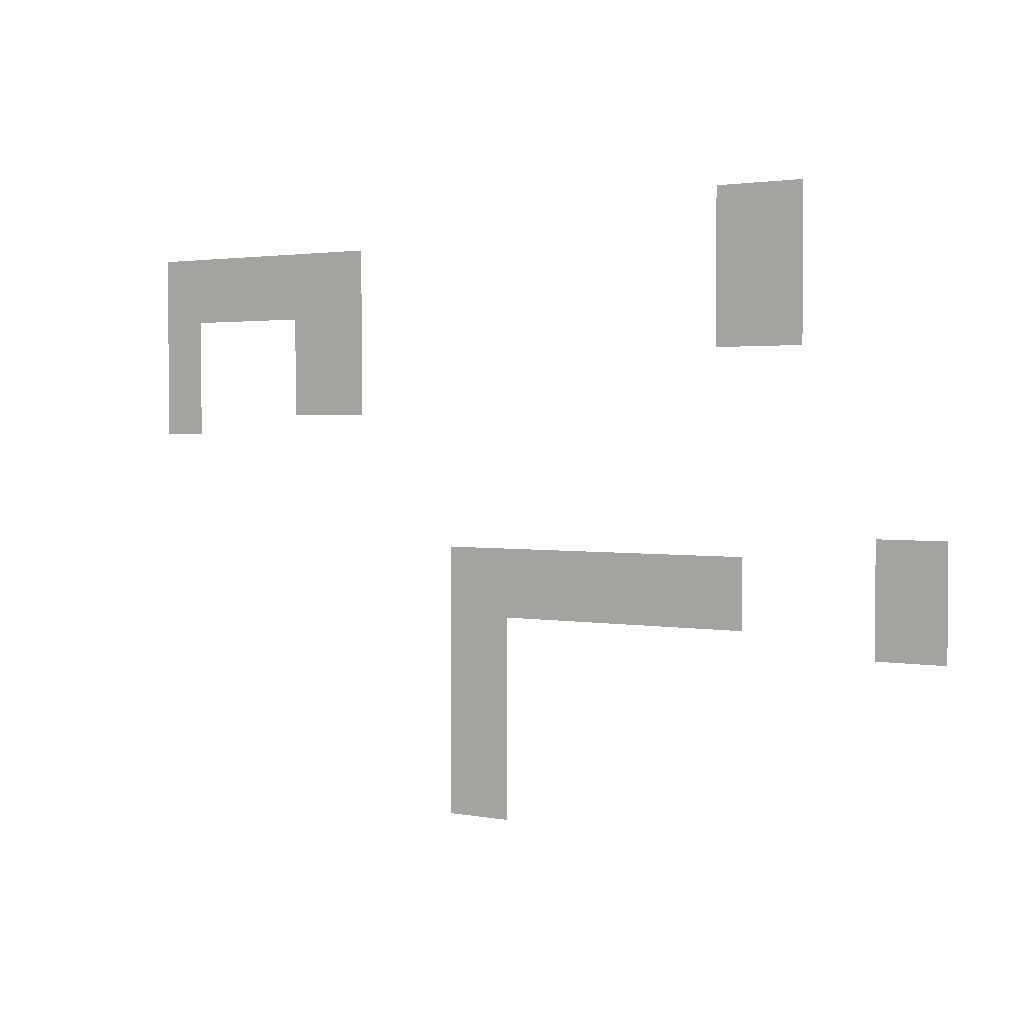
<metadata>
{"format":"obj","ext":"obj","renderer":"f3d","projection":"perspective","resolution":1024,"background":"white","views":[{"elev":2.1,"azim":-145.9,"up":"+Y"}]}
</metadata>
<code>
v -78200 -2300 -0.01902
v -81400 -2300 -0.01902
v -81400 900 -0.01902
v -78200 900 -0.01902
v -80500 -2300 -0.01902
v -83700 -2300 -0.01902
v -83700 900 -0.01902
v -80500 900 -0.01902
v -82800 -2300 -0.01902
v -86000 -2300 -0.01902
v -86000 900 -0.01902
v -82800 900 -0.01902
v -85100 -2300 -0.01902
v -88300 -2300 -0.01902
v -88300 900 -0.01902
v -85100 900 -0.01902
v -78200 -4600 -0.05027
v -81400 -4600 -0.05027
v -81400 -1400 -0.05027
v -78200 -1400 -0.05027
v -80500 -4600 -0.05027
v -83700 -4600 -0.05027
v -83700 -1400 -0.05027
v -80500 -1400 -0.05027
v -82800 -4600 -0.05027
v -86000 -4600 -0.05027
v -86000 -1400 -0.05027
v -82800 -1400 -0.05027
v -85100 -4600 -0.05027
v -88300 -4600 -0.05027
v -88300 -1400 -0.05027
v -85100 -1400 -0.05027
v 0 -6900 -0.08152
v -3200 -6900 -0.08152
v -3200 -3700 -0.08152
v 0 -3700 -0.08152
v -2300 -6900 -0.08152
v -5500 -6900 -0.08152
v -5500 -3700 -0.08152
v -2300 -3700 -0.08152
v -4600 -6900 -0.08152
v -7800 -6900 -0.08152
v -7800 -3700 -0.08152
v -4600 -3700 -0.08152
v -6900 -6900 -0.08152
v -10100 -6900 -0.08152
v -10100 -3700 -0.08152
v -6900 -3700 -0.08152
v -9200 -6900 -0.08152
v -12400 -6900 -0.08152
v -12400 -3700 -0.08152
v -9200 -3700 -0.08152
v -11500 -6900 -0.08152
v -14700 -6900 -0.08152
v -14700 -3700 -0.08152
v -11500 -3700 -0.08152
v -13800 -6900 -0.08152
v -17000 -6900 -0.08152
v -17000 -3700 -0.08152
v -13800 -3700 -0.08152
v -16100 -6900 -0.08152
v -19300 -6900 -0.08152
v -19300 -3700 -0.08152
v -16100 -3700 -0.08152
v -18400 -6900 -0.08152
v -21600 -6900 -0.08152
v -21600 -3700 -0.08152
v -18400 -3700 -0.08152
v -20700 -6900 -0.08152
v -23900 -6900 -0.08152
v -23900 -3700 -0.08152
v -20700 -3700 -0.08152
v -23000 -6900 -0.08152
v -26200 -6900 -0.08152
v -26200 -3700 -0.08152
v -23000 -3700 -0.08152
v -25300 -6900 -0.08152
v -28500 -6900 -0.08152
v -28500 -3700 -0.08152
v -25300 -3700 -0.08152
v -27600 -6900 -0.08152
v -30800 -6900 -0.08152
v -30800 -3700 -0.08152
v -27600 -3700 -0.08152
v -78200 -6900 -0.08152
v -81400 -6900 -0.08152
v -81400 -3700 -0.08152
v -78200 -3700 -0.08152
v -80500 -6900 -0.08152
v -83700 -6900 -0.08152
v -83700 -3700 -0.08152
v -80500 -3700 -0.08152
v -82800 -6900 -0.08152
v -86000 -6900 -0.08152
v -86000 -3700 -0.08152
v -82800 -3700 -0.08152
v -85100 -6900 -0.08152
v -88300 -6900 -0.08152
v -88300 -3700 -0.08152
v -85100 -3700 -0.08152
v 0 -9200 -0.1128
v -3200 -9200 -0.1128
v -3200 -6000 -0.1128
v 0 -6000 -0.1128
v -2300 -9200 -0.1128
v -5500 -9200 -0.1128
v -5500 -6000 -0.1128
v -2300 -6000 -0.1128
v -4600 -9200 -0.1128
v -7800 -9200 -0.1128
v -7800 -6000 -0.1128
v -4600 -6000 -0.1128
v -6900 -9200 -0.1128
v -10100 -9200 -0.1128
v -10100 -6000 -0.1128
v -6900 -6000 -0.1128
v -9200 -9200 -0.1128
v -12400 -9200 -0.1128
v -12400 -6000 -0.1128
v -9200 -6000 -0.1128
v -11500 -9200 -0.1128
v -14700 -9200 -0.1128
v -14700 -6000 -0.1128
v -11500 -6000 -0.1128
v -13800 -9200 -0.1128
v -17000 -9200 -0.1128
v -17000 -6000 -0.1128
v -13800 -6000 -0.1128
v -16100 -9200 -0.1128
v -19300 -9200 -0.1128
v -19300 -6000 -0.1128
v -16100 -6000 -0.1128
v -18400 -9200 -0.1128
v -21600 -9200 -0.1128
v -21600 -6000 -0.1128
v -18400 -6000 -0.1128
v -20700 -9200 -0.1128
v -23900 -9200 -0.1128
v -23900 -6000 -0.1128
v -20700 -6000 -0.1128
v -23000 -9200 -0.1128
v -26200 -9200 -0.1128
v -26200 -6000 -0.1128
v -23000 -6000 -0.1128
v -25300 -9200 -0.1128
v -28500 -9200 -0.1128
v -28500 -6000 -0.1128
v -25300 -6000 -0.1128
v -27600 -9200 -0.1128
v -30800 -9200 -0.1128
v -30800 -6000 -0.1128
v -27600 -6000 -0.1128
v -78200 -9200 -0.1128
v -81400 -9200 -0.1128
v -81400 -6000 -0.1128
v -78200 -6000 -0.1128
v -80500 -9200 -0.1128
v -83700 -9200 -0.1128
v -83700 -6000 -0.1128
v -80500 -6000 -0.1128
v -82800 -9200 -0.1128
v -86000 -9200 -0.1128
v -86000 -6000 -0.1128
v -82800 -6000 -0.1128
v -85100 -9200 -0.1128
v -88300 -9200 -0.1128
v -88300 -6000 -0.1128
v -85100 -6000 -0.1128
v 0 -11500 -0.144
v -3200 -11500 -0.144
v -3200 -8300 -0.144
v 0 -8300 -0.144
v -2300 -11500 -0.144
v -5500 -11500 -0.144
v -5500 -8300 -0.144
v -2300 -8300 -0.144
v -4600 -11500 -0.144
v -7800 -11500 -0.144
v -7800 -8300 -0.144
v -4600 -8300 -0.144
v -6900 -11500 -0.144
v -10100 -11500 -0.144
v -10100 -8300 -0.144
v -6900 -8300 -0.144
v -9200 -11500 -0.144
v -12400 -11500 -0.144
v -12400 -8300 -0.144
v -9200 -8300 -0.144
v -11500 -11500 -0.144
v -14700 -11500 -0.144
v -14700 -8300 -0.144
v -11500 -8300 -0.144
v -13800 -11500 -0.144
v -17000 -11500 -0.144
v -17000 -8300 -0.144
v -13800 -8300 -0.144
v -16100 -11500 -0.144
v -19300 -11500 -0.144
v -19300 -8300 -0.144
v -16100 -8300 -0.144
v -18400 -11500 -0.144
v -21600 -11500 -0.144
v -21600 -8300 -0.144
v -18400 -8300 -0.144
v -20700 -11500 -0.144
v -23900 -11500 -0.144
v -23900 -8300 -0.144
v -20700 -8300 -0.144
v -23000 -11500 -0.144
v -26200 -11500 -0.144
v -26200 -8300 -0.144
v -23000 -8300 -0.144
v -25300 -11500 -0.144
v -28500 -11500 -0.144
v -28500 -8300 -0.144
v -25300 -8300 -0.144
v -27600 -11500 -0.144
v -30800 -11500 -0.144
v -30800 -8300 -0.144
v -27600 -8300 -0.144
v -78200 -11500 -0.144
v -81400 -11500 -0.144
v -81400 -8300 -0.144
v -78200 -8300 -0.144
v -80500 -11500 -0.144
v -83700 -11500 -0.144
v -83700 -8300 -0.144
v -80500 -8300 -0.144
v -82800 -11500 -0.144
v -86000 -11500 -0.144
v -86000 -8300 -0.144
v -82800 -8300 -0.144
v -85100 -11500 -0.144
v -88300 -11500 -0.144
v -88300 -8300 -0.144
v -85100 -8300 -0.144
v 0 -13800 -0.1753
v -3200 -13800 -0.1753
v -3200 -10600 -0.1753
v 0 -10600 -0.1753
v -2300 -13800 -0.1753
v -5500 -13800 -0.1753
v -5500 -10600 -0.1753
v -2300 -10600 -0.1753
v -20700 -13800 -0.1753
v -23900 -13800 -0.1753
v -23900 -10600 -0.1753
v -20700 -10600 -0.1753
v -23000 -13800 -0.1753
v -26200 -13800 -0.1753
v -26200 -10600 -0.1753
v -23000 -10600 -0.1753
v -25300 -13800 -0.1753
v -28500 -13800 -0.1753
v -28500 -10600 -0.1753
v -25300 -10600 -0.1753
v -27600 -13800 -0.1753
v -30800 -13800 -0.1753
v -30800 -10600 -0.1753
v -27600 -10600 -0.1753
v -78200 -13800 -0.1753
v -81400 -13800 -0.1753
v -81400 -10600 -0.1753
v -78200 -10600 -0.1753
v -80500 -13800 -0.1753
v -83700 -13800 -0.1753
v -83700 -10600 -0.1753
v -80500 -10600 -0.1753
v -82800 -13800 -0.1753
v -86000 -13800 -0.1753
v -86000 -10600 -0.1753
v -82800 -10600 -0.1753
v -85100 -13800 -0.1753
v -88300 -13800 -0.1753
v -88300 -10600 -0.1753
v -85100 -10600 -0.1753
v 0 -16100 -0.2065
v -3200 -16100 -0.2065
v -3200 -12900 -0.2065
v 0 -12900 -0.2065
v -2300 -16100 -0.2065
v -5500 -16100 -0.2065
v -5500 -12900 -0.2065
v -2300 -12900 -0.2065
v -20700 -16100 -0.2065
v -23900 -16100 -0.2065
v -23900 -12900 -0.2065
v -20700 -12900 -0.2065
v -23000 -16100 -0.2065
v -26200 -16100 -0.2065
v -26200 -12900 -0.2065
v -23000 -12900 -0.2065
v -25300 -16100 -0.2065
v -28500 -16100 -0.2065
v -28500 -12900 -0.2065
v -25300 -12900 -0.2065
v -27600 -16100 -0.2065
v -30800 -16100 -0.2065
v -30800 -12900 -0.2065
v -27600 -12900 -0.2065
v -78200 -16100 -0.2065
v -81400 -16100 -0.2065
v -81400 -12900 -0.2065
v -78200 -12900 -0.2065
v -80500 -16100 -0.2065
v -83700 -16100 -0.2065
v -83700 -12900 -0.2065
v -80500 -12900 -0.2065
v -82800 -16100 -0.2065
v -86000 -16100 -0.2065
v -86000 -12900 -0.2065
v -82800 -12900 -0.2065
v -85100 -16100 -0.2065
v -88300 -16100 -0.2065
v -88300 -12900 -0.2065
v -85100 -12900 -0.2065
v 0 -18400 -0.2378
v -3200 -18400 -0.2378
v -3200 -15200 -0.2378
v 0 -15200 -0.2378
v -2300 -18400 -0.2378
v -5500 -18400 -0.2378
v -5500 -15200 -0.2378
v -2300 -15200 -0.2378
v -20700 -18400 -0.2378
v -23900 -18400 -0.2378
v -23900 -15200 -0.2378
v -20700 -15200 -0.2378
v -23000 -18400 -0.2378
v -26200 -18400 -0.2378
v -26200 -15200 -0.2378
v -23000 -15200 -0.2378
v -25300 -18400 -0.2378
v -28500 -18400 -0.2378
v -28500 -15200 -0.2378
v -25300 -15200 -0.2378
v -27600 -18400 -0.2378
v -30800 -18400 -0.2378
v -30800 -15200 -0.2378
v -27600 -15200 -0.2378
v 0 -20700 -0.269
v -3200 -20700 -0.269
v -3200 -17500 -0.269
v 0 -17500 -0.269
v -2300 -20700 -0.269
v -5500 -20700 -0.269
v -5500 -17500 -0.269
v -2300 -17500 -0.269
v -20700 -20700 -0.269
v -23900 -20700 -0.269
v -23900 -17500 -0.269
v -20700 -17500 -0.269
v -23000 -20700 -0.269
v -26200 -20700 -0.269
v -26200 -17500 -0.269
v -23000 -17500 -0.269
v -25300 -20700 -0.269
v -28500 -20700 -0.269
v -28500 -17500 -0.269
v -25300 -17500 -0.269
v -27600 -20700 -0.269
v -30800 -20700 -0.269
v -30800 -17500 -0.269
v -27600 -17500 -0.269
v 0 -23000 -0.3003
v -3200 -23000 -0.3003
v -3200 -19800 -0.3003
v 0 -19800 -0.3003
v -2300 -23000 -0.3003
v -5500 -23000 -0.3003
v -5500 -19800 -0.3003
v -2300 -19800 -0.3003
v -20700 -23000 -0.3003
v -23900 -23000 -0.3003
v -23900 -19800 -0.3003
v -20700 -19800 -0.3003
v -23000 -23000 -0.3003
v -26200 -23000 -0.3003
v -26200 -19800 -0.3003
v -23000 -19800 -0.3003
v -25300 -23000 -0.3003
v -28500 -23000 -0.3003
v -28500 -19800 -0.3003
v -25300 -19800 -0.3003
v -27600 -23000 -0.3003
v -30800 -23000 -0.3003
v -30800 -19800 -0.3003
v -27600 -19800 -0.3003
v 0 -25300 -0.3315
v -3200 -25300 -0.3315
v -3200 -22100 -0.3315
v 0 -22100 -0.3315
v -2300 -25300 -0.3315
v -5500 -25300 -0.3315
v -5500 -22100 -0.3315
v -2300 -22100 -0.3315
v -96600 -39100 -0.519
v -99800 -39100 -0.519
v -99800 -35900 -0.519
v -96600 -35900 -0.519
v -98900 -39100 -0.519
v -102100 -39100 -0.519
v -102100 -35900 -0.519
v -98900 -35900 -0.519
v -101200 -39100 -0.519
v -104400 -39100 -0.519
v -104400 -35900 -0.519
v -101200 -35900 -0.519
v -43700 -41400 -0.5503
v -46900 -41400 -0.5503
v -46900 -38200 -0.5503
v -43700 -38200 -0.5503
v -46000 -41400 -0.5503
v -49200 -41400 -0.5503
v -49200 -38200 -0.5503
v -46000 -38200 -0.5503
v -48300 -41400 -0.5503
v -51500 -41400 -0.5503
v -51500 -38200 -0.5503
v -48300 -38200 -0.5503
v -50600 -41400 -0.5503
v -53800 -41400 -0.5503
v -53800 -38200 -0.5503
v -50600 -38200 -0.5503
v -52900 -41400 -0.5503
v -56100 -41400 -0.5503
v -56100 -38200 -0.5503
v -52900 -38200 -0.5503
v -55200 -41400 -0.5503
v -58400 -41400 -0.5503
v -58400 -38200 -0.5503
v -55200 -38200 -0.5503
v -57500 -41400 -0.5503
v -60700 -41400 -0.5503
v -60700 -38200 -0.5503
v -57500 -38200 -0.5503
v -59800 -41400 -0.5503
v -63000 -41400 -0.5503
v -63000 -38200 -0.5503
v -59800 -38200 -0.5503
v -62100 -41400 -0.5503
v -65300 -41400 -0.5503
v -65300 -38200 -0.5503
v -62100 -38200 -0.5503
v -64400 -41400 -0.5503
v -67600 -41400 -0.5503
v -67600 -38200 -0.5503
v -64400 -38200 -0.5503
v -66700 -41400 -0.5503
v -69900 -41400 -0.5503
v -69900 -38200 -0.5503
v -66700 -38200 -0.5503
v -69000 -41400 -0.5503
v -72200 -41400 -0.5503
v -72200 -38200 -0.5503
v -69000 -38200 -0.5503
v -71300 -41400 -0.5503
v -74500 -41400 -0.5503
v -74500 -38200 -0.5503
v -71300 -38200 -0.5503
v -73600 -41400 -0.5503
v -76800 -41400 -0.5503
v -76800 -38200 -0.5503
v -73600 -38200 -0.5503
v -75900 -41400 -0.5503
v -79100 -41400 -0.5503
v -79100 -38200 -0.5503
v -75900 -38200 -0.5503
v -78200 -41400 -0.5503
v -81400 -41400 -0.5503
v -81400 -38200 -0.5503
v -78200 -38200 -0.5503
v -96600 -41400 -0.5503
v -99800 -41400 -0.5503
v -99800 -38200 -0.5503
v -96600 -38200 -0.5503
v -98900 -41400 -0.5503
v -102100 -41400 -0.5503
v -102100 -38200 -0.5503
v -98900 -38200 -0.5503
v -101200 -41400 -0.5503
v -104400 -41400 -0.5503
v -104400 -38200 -0.5503
v -101200 -38200 -0.5503
v -43700 -43700 -0.5815
v -46900 -43700 -0.5815
v -46900 -40500 -0.5815
v -43700 -40500 -0.5815
v -46000 -43700 -0.5815
v -49200 -43700 -0.5815
v -49200 -40500 -0.5815
v -46000 -40500 -0.5815
v -48300 -43700 -0.5815
v -51500 -43700 -0.5815
v -51500 -40500 -0.5815
v -48300 -40500 -0.5815
v -50600 -43700 -0.5815
v -53800 -43700 -0.5815
v -53800 -40500 -0.5815
v -50600 -40500 -0.5815
v -52900 -43700 -0.5815
v -56100 -43700 -0.5815
v -56100 -40500 -0.5815
v -52900 -40500 -0.5815
v -55200 -43700 -0.5815
v -58400 -43700 -0.5815
v -58400 -40500 -0.5815
v -55200 -40500 -0.5815
v -57500 -43700 -0.5815
v -60700 -43700 -0.5815
v -60700 -40500 -0.5815
v -57500 -40500 -0.5815
v -59800 -43700 -0.5815
v -63000 -43700 -0.5815
v -63000 -40500 -0.5815
v -59800 -40500 -0.5815
v -62100 -43700 -0.5815
v -65300 -43700 -0.5815
v -65300 -40500 -0.5815
v -62100 -40500 -0.5815
v -64400 -43700 -0.5815
v -67600 -43700 -0.5815
v -67600 -40500 -0.5815
v -64400 -40500 -0.5815
v -66700 -43700 -0.5815
v -69900 -43700 -0.5815
v -69900 -40500 -0.5815
v -66700 -40500 -0.5815
v -69000 -43700 -0.5815
v -72200 -43700 -0.5815
v -72200 -40500 -0.5815
v -69000 -40500 -0.5815
v -71300 -43700 -0.5815
v -74500 -43700 -0.5815
v -74500 -40500 -0.5815
v -71300 -40500 -0.5815
v -73600 -43700 -0.5815
v -76800 -43700 -0.5815
v -76800 -40500 -0.5815
v -73600 -40500 -0.5815
v -75900 -43700 -0.5815
v -79100 -43700 -0.5815
v -79100 -40500 -0.5815
v -75900 -40500 -0.5815
v -78200 -43700 -0.5815
v -81400 -43700 -0.5815
v -81400 -40500 -0.5815
v -78200 -40500 -0.5815
v -96600 -43700 -0.5815
v -99800 -43700 -0.5815
v -99800 -40500 -0.5815
v -96600 -40500 -0.5815
v -98900 -43700 -0.5815
v -102100 -43700 -0.5815
v -102100 -40500 -0.5815
v -98900 -40500 -0.5815
v -101200 -43700 -0.5815
v -104400 -43700 -0.5815
v -104400 -40500 -0.5815
v -101200 -40500 -0.5815
v -43700 -46000 -0.6128
v -46900 -46000 -0.6128
v -46900 -42800 -0.6128
v -43700 -42800 -0.6128
v -46000 -46000 -0.6128
v -49200 -46000 -0.6128
v -49200 -42800 -0.6128
v -46000 -42800 -0.6128
v -48300 -46000 -0.6128
v -51500 -46000 -0.6128
v -51500 -42800 -0.6128
v -48300 -42800 -0.6128
v -50600 -46000 -0.6128
v -53800 -46000 -0.6128
v -53800 -42800 -0.6128
v -50600 -42800 -0.6128
v -52900 -46000 -0.6128
v -56100 -46000 -0.6128
v -56100 -42800 -0.6128
v -52900 -42800 -0.6128
v -55200 -46000 -0.6128
v -58400 -46000 -0.6128
v -58400 -42800 -0.6128
v -55200 -42800 -0.6128
v -57500 -46000 -0.6128
v -60700 -46000 -0.6128
v -60700 -42800 -0.6128
v -57500 -42800 -0.6128
v -59800 -46000 -0.6128
v -63000 -46000 -0.6128
v -63000 -42800 -0.6128
v -59800 -42800 -0.6128
v -62100 -46000 -0.6128
v -65300 -46000 -0.6128
v -65300 -42800 -0.6128
v -62100 -42800 -0.6128
v -64400 -46000 -0.6128
v -67600 -46000 -0.6128
v -67600 -42800 -0.6128
v -64400 -42800 -0.6128
v -66700 -46000 -0.6128
v -69900 -46000 -0.6128
v -69900 -42800 -0.6128
v -66700 -42800 -0.6128
v -69000 -46000 -0.6128
v -72200 -46000 -0.6128
v -72200 -42800 -0.6128
v -69000 -42800 -0.6128
v -71300 -46000 -0.6128
v -74500 -46000 -0.6128
v -74500 -42800 -0.6128
v -71300 -42800 -0.6128
v -73600 -46000 -0.6128
v -76800 -46000 -0.6128
v -76800 -42800 -0.6128
v -73600 -42800 -0.6128
v -75900 -46000 -0.6128
v -79100 -46000 -0.6128
v -79100 -42800 -0.6128
v -75900 -42800 -0.6128
v -78200 -46000 -0.6128
v -81400 -46000 -0.6128
v -81400 -42800 -0.6128
v -78200 -42800 -0.6128
v -96600 -46000 -0.6128
v -99800 -46000 -0.6128
v -99800 -42800 -0.6128
v -96600 -42800 -0.6128
v -98900 -46000 -0.6128
v -102100 -46000 -0.6128
v -102100 -42800 -0.6128
v -98900 -42800 -0.6128
v -101200 -46000 -0.6128
v -104400 -46000 -0.6128
v -104400 -42800 -0.6128
v -101200 -42800 -0.6128
v -43700 -48300 -0.644
v -46900 -48300 -0.644
v -46900 -45100 -0.644
v -43700 -45100 -0.644
v -46000 -48300 -0.644
v -49200 -48300 -0.644
v -49200 -45100 -0.644
v -46000 -45100 -0.644
v -48300 -48300 -0.644
v -51500 -48300 -0.644
v -51500 -45100 -0.644
v -48300 -45100 -0.644
v -96600 -48300 -0.644
v -99800 -48300 -0.644
v -99800 -45100 -0.644
v -96600 -45100 -0.644
v -98900 -48300 -0.644
v -102100 -48300 -0.644
v -102100 -45100 -0.644
v -98900 -45100 -0.644
v -101200 -48300 -0.644
v -104400 -48300 -0.644
v -104400 -45100 -0.644
v -101200 -45100 -0.644
v -43700 -50600 -0.6753
v -46900 -50600 -0.6753
v -46900 -47400 -0.6753
v -43700 -47400 -0.6753
v -46000 -50600 -0.6753
v -49200 -50600 -0.6753
v -49200 -47400 -0.6753
v -46000 -47400 -0.6753
v -48300 -50600 -0.6753
v -51500 -50600 -0.6753
v -51500 -47400 -0.6753
v -48300 -47400 -0.6753
v -43700 -52900 -0.7065
v -46900 -52900 -0.7065
v -46900 -49700 -0.7065
v -43700 -49700 -0.7065
v -46000 -52900 -0.7065
v -49200 -52900 -0.7065
v -49200 -49700 -0.7065
v -46000 -49700 -0.7065
v -48300 -52900 -0.7065
v -51500 -52900 -0.7065
v -51500 -49700 -0.7065
v -48300 -49700 -0.7065
v -43700 -55200 -0.7378
v -46900 -55200 -0.7378
v -46900 -52000 -0.7378
v -43700 -52000 -0.7378
v -46000 -55200 -0.7378
v -49200 -55200 -0.7378
v -49200 -52000 -0.7378
v -46000 -52000 -0.7378
v -48300 -55200 -0.7378
v -51500 -55200 -0.7378
v -51500 -52000 -0.7378
v -48300 -52000 -0.7378
v -43700 -57500 -0.769
v -46900 -57500 -0.769
v -46900 -54300 -0.769
v -43700 -54300 -0.769
v -46000 -57500 -0.769
v -49200 -57500 -0.769
v -49200 -54300 -0.769
v -46000 -54300 -0.769
v -48300 -57500 -0.769
v -51500 -57500 -0.769
v -51500 -54300 -0.769
v -48300 -54300 -0.769
v -43700 -59800 -0.8003
v -46900 -59800 -0.8003
v -46900 -56600 -0.8003
v -43700 -56600 -0.8003
v -46000 -59800 -0.8003
v -49200 -59800 -0.8003
v -49200 -56600 -0.8003
v -46000 -56600 -0.8003
v -48300 -59800 -0.8003
v -51500 -59800 -0.8003
v -51500 -56600 -0.8003
v -48300 -56600 -0.8003
v -43700 -62100 -0.8315
v -46900 -62100 -0.8315
v -46900 -58900 -0.8315
v -43700 -58900 -0.8315
v -46000 -62100 -0.8315
v -49200 -62100 -0.8315
v -49200 -58900 -0.8315
v -46000 -58900 -0.8315
v -48300 -62100 -0.8315
v -51500 -62100 -0.8315
v -51500 -58900 -0.8315
v -48300 -58900 -0.8315
v -43700 -64400 -0.8628
v -46900 -64400 -0.8628
v -46900 -61200 -0.8628
v -43700 -61200 -0.8628
v -46000 -64400 -0.8628
v -49200 -64400 -0.8628
v -49200 -61200 -0.8628
v -46000 -61200 -0.8628
v -48300 -64400 -0.8628
v -51500 -64400 -0.8628
v -51500 -61200 -0.8628
v -48300 -61200 -0.8628
v -43700 -66700 -0.894
v -46900 -66700 -0.894
v -46900 -63500 -0.894
v -43700 -63500 -0.894
v -46000 -66700 -0.894
v -49200 -66700 -0.894
v -49200 -63500 -0.894
v -46000 -63500 -0.894
v -48300 -66700 -0.894
v -51500 -66700 -0.894
v -51500 -63500 -0.894
v -48300 -63500 -0.894
v -43700 -69000 -0.9253
v -46900 -69000 -0.9253
v -46900 -65800 -0.9253
v -43700 -65800 -0.9253
v -46000 -69000 -0.9253
v -49200 -69000 -0.9253
v -49200 -65800 -0.9253
v -46000 -65800 -0.9253
v -48300 -69000 -0.9253
v -51500 -69000 -0.9253
v -51500 -65800 -0.9253
v -48300 -65800 -0.9253
g untitled2_mesh_0005
f 1 2 3 4
f 5 6 7 8
f 9 10 11 12
f 13 14 15 16
f 17 18 19 20
f 21 22 23 24
f 25 26 27 28
f 29 30 31 32
f 33 34 35 36
f 37 38 39 40
f 41 42 43 44
f 45 46 47 48
f 49 50 51 52
f 53 54 55 56
f 57 58 59 60
f 61 62 63 64
f 65 66 67 68
f 69 70 71 72
f 73 74 75 76
f 77 78 79 80
f 81 82 83 84
f 85 86 87 88
f 89 90 91 92
f 93 94 95 96
f 97 98 99 100
f 101 102 103 104
f 105 106 107 108
f 109 110 111 112
f 113 114 115 116
f 117 118 119 120
f 121 122 123 124
f 125 126 127 128
f 129 130 131 132
f 133 134 135 136
f 137 138 139 140
f 141 142 143 144
f 145 146 147 148
f 149 150 151 152
f 153 154 155 156
f 157 158 159 160
f 161 162 163 164
f 165 166 167 168
f 169 170 171 172
f 173 174 175 176
f 177 178 179 180
f 181 182 183 184
f 185 186 187 188
f 189 190 191 192
f 193 194 195 196
f 197 198 199 200
f 201 202 203 204
f 205 206 207 208
f 209 210 211 212
f 213 214 215 216
f 217 218 219 220
f 221 222 223 224
f 225 226 227 228
f 229 230 231 232
f 233 234 235 236
f 237 238 239 240
f 241 242 243 244
f 245 246 247 248
f 249 250 251 252
f 253 254 255 256
f 257 258 259 260
f 261 262 263 264
f 265 266 267 268
f 269 270 271 272
f 273 274 275 276
f 277 278 279 280
f 281 282 283 284
f 285 286 287 288
f 289 290 291 292
f 293 294 295 296
f 297 298 299 300
f 301 302 303 304
f 305 306 307 308
f 309 310 311 312
f 313 314 315 316
f 317 318 319 320
f 321 322 323 324
f 325 326 327 328
f 329 330 331 332
f 333 334 335 336
f 337 338 339 340
f 341 342 343 344
f 345 346 347 348
f 349 350 351 352
f 353 354 355 356
f 357 358 359 360
f 361 362 363 364
f 365 366 367 368
f 369 370 371 372
f 373 374 375 376
f 377 378 379 380
f 381 382 383 384
f 385 386 387 388
f 389 390 391 392
f 393 394 395 396
f 397 398 399 400
f 401 402 403 404
f 405 406 407 408
f 409 410 411 412
f 413 414 415 416
f 417 418 419 420
f 421 422 423 424
f 425 426 427 428
f 429 430 431 432
f 433 434 435 436
f 437 438 439 440
f 441 442 443 444
f 445 446 447 448
f 449 450 451 452
f 453 454 455 456
f 457 458 459 460
f 461 462 463 464
f 465 466 467 468
f 469 470 471 472
f 473 474 475 476
f 477 478 479 480
f 481 482 483 484
f 485 486 487 488
f 489 490 491 492
f 493 494 495 496
f 497 498 499 500
f 501 502 503 504
f 505 506 507 508
f 509 510 511 512
f 513 514 515 516
f 517 518 519 520
f 521 522 523 524
f 525 526 527 528
f 529 530 531 532
f 533 534 535 536
f 537 538 539 540
f 541 542 543 544
f 545 546 547 548
f 549 550 551 552
f 553 554 555 556
f 557 558 559 560
f 561 562 563 564
f 565 566 567 568
f 569 570 571 572
f 573 574 575 576
f 577 578 579 580
f 581 582 583 584
f 585 586 587 588
f 589 590 591 592
f 593 594 595 596
f 597 598 599 600
f 601 602 603 604
f 605 606 607 608
f 609 610 611 612
f 613 614 615 616
f 617 618 619 620
f 621 622 623 624
f 625 626 627 628
f 629 630 631 632
f 633 634 635 636
f 637 638 639 640
f 641 642 643 644
f 645 646 647 648
f 649 650 651 652
f 653 654 655 656
f 657 658 659 660
f 661 662 663 664
f 665 666 667 668
f 669 670 671 672
f 673 674 675 676
f 677 678 679 680
f 681 682 683 684
f 685 686 687 688
f 689 690 691 692
f 693 694 695 696
f 697 698 699 700
f 701 702 703 704
f 705 706 707 708
f 709 710 711 712
f 713 714 715 716
f 717 718 719 720
f 721 722 723 724
f 725 726 727 728
f 729 730 731 732
f 733 734 735 736
f 737 738 739 740
f 741 742 743 744
f 745 746 747 748
f 749 750 751 752
f 753 754 755 756
f 757 758 759 760
f 761 762 763 764
f 765 766 767 768

</code>
